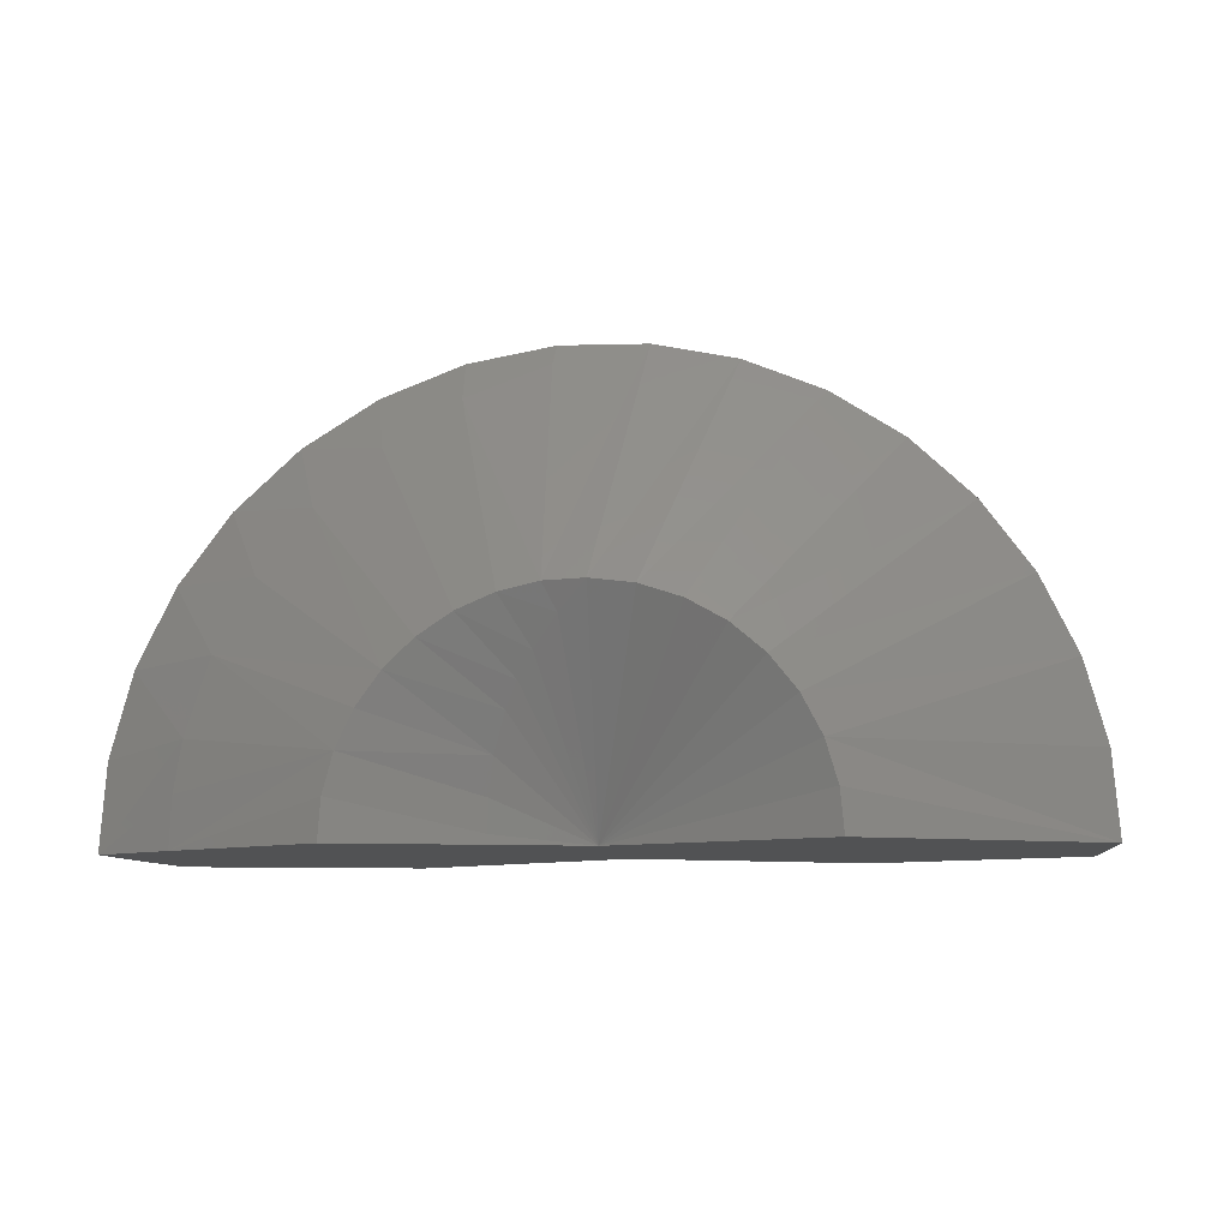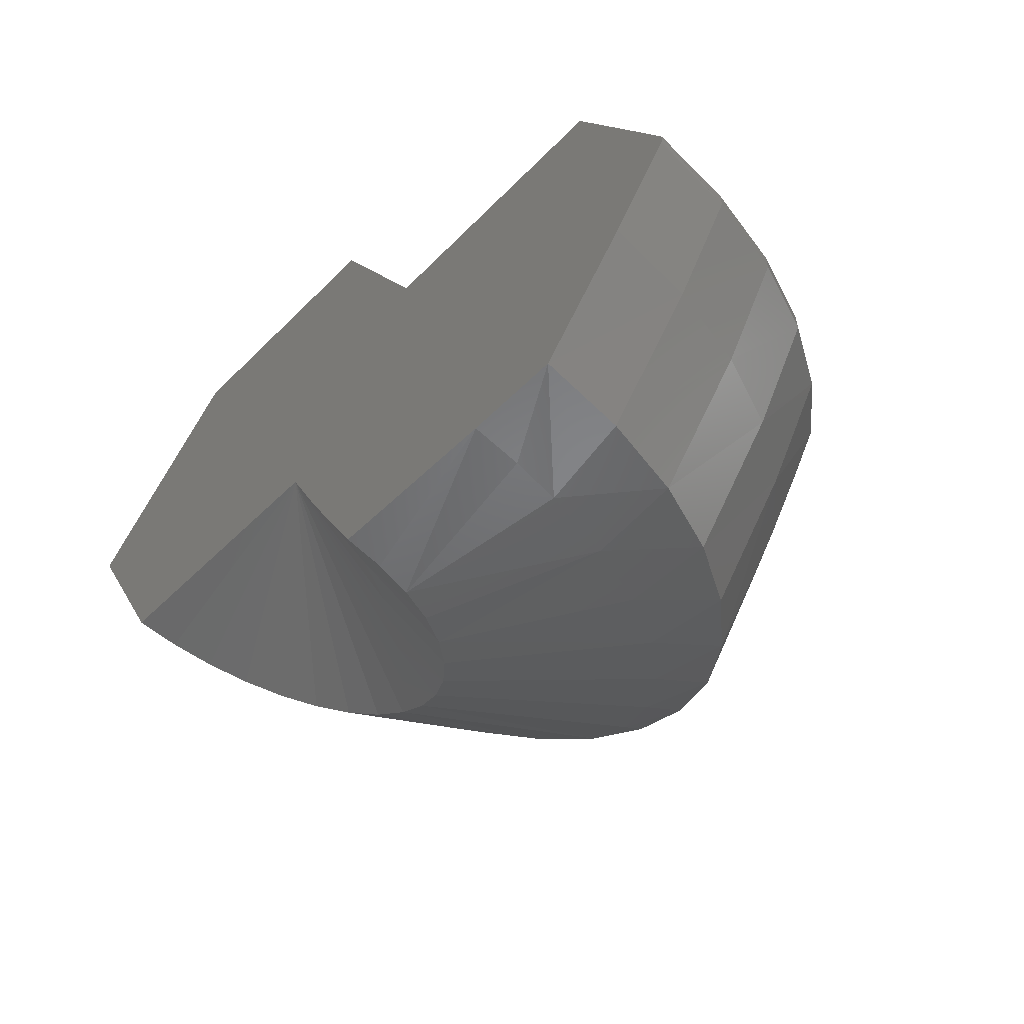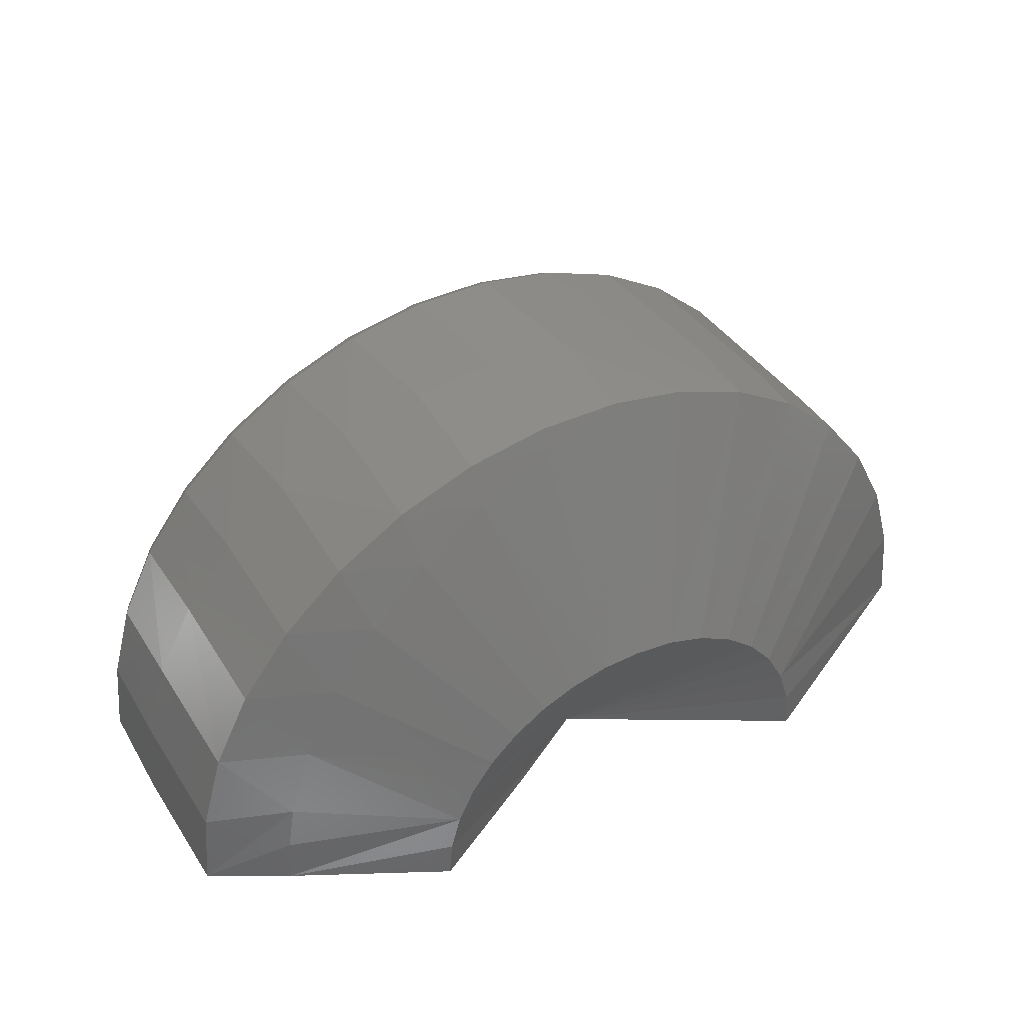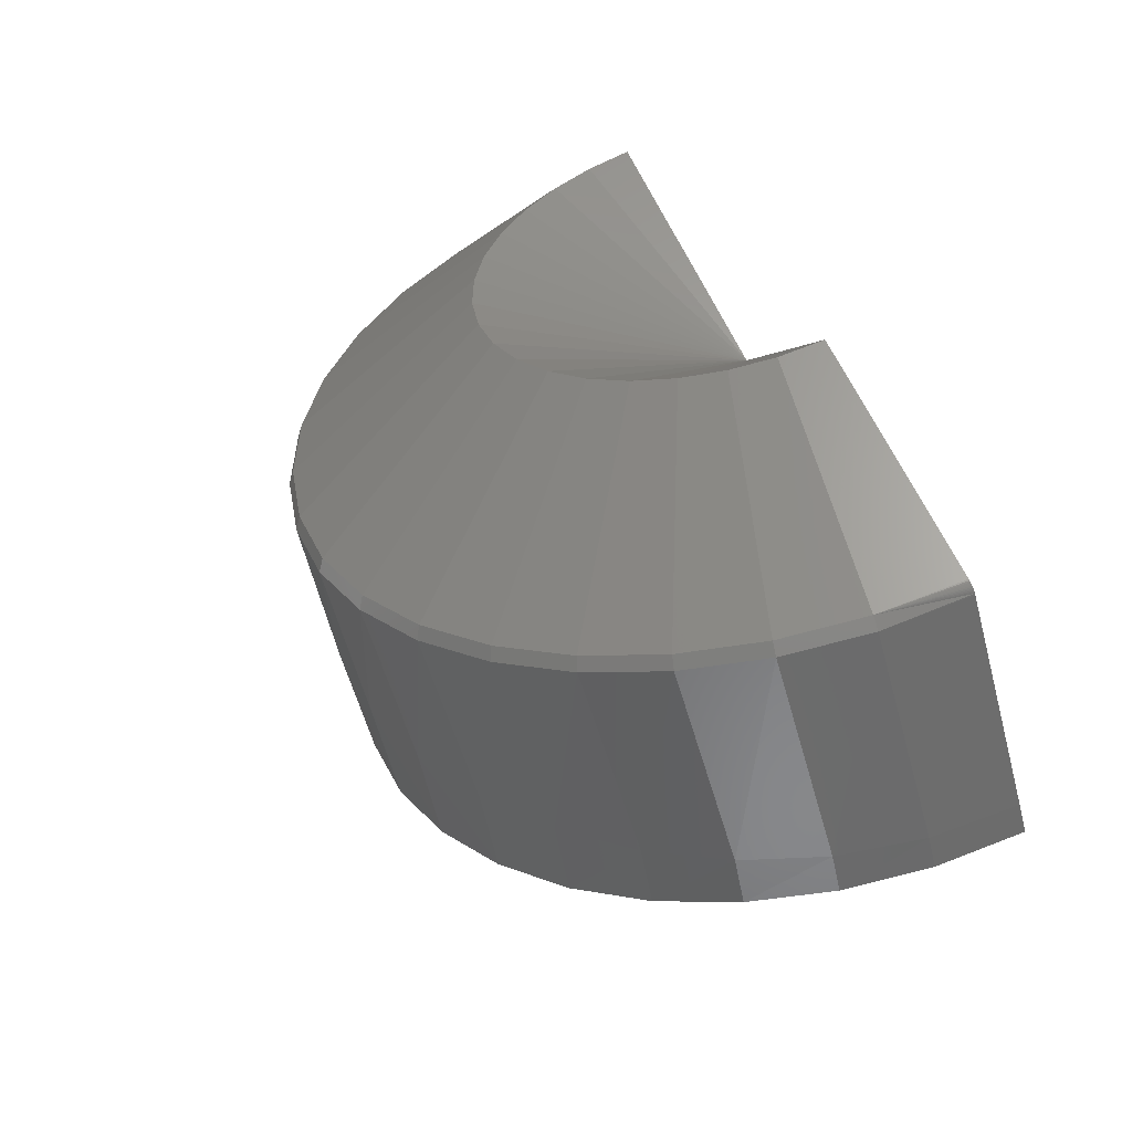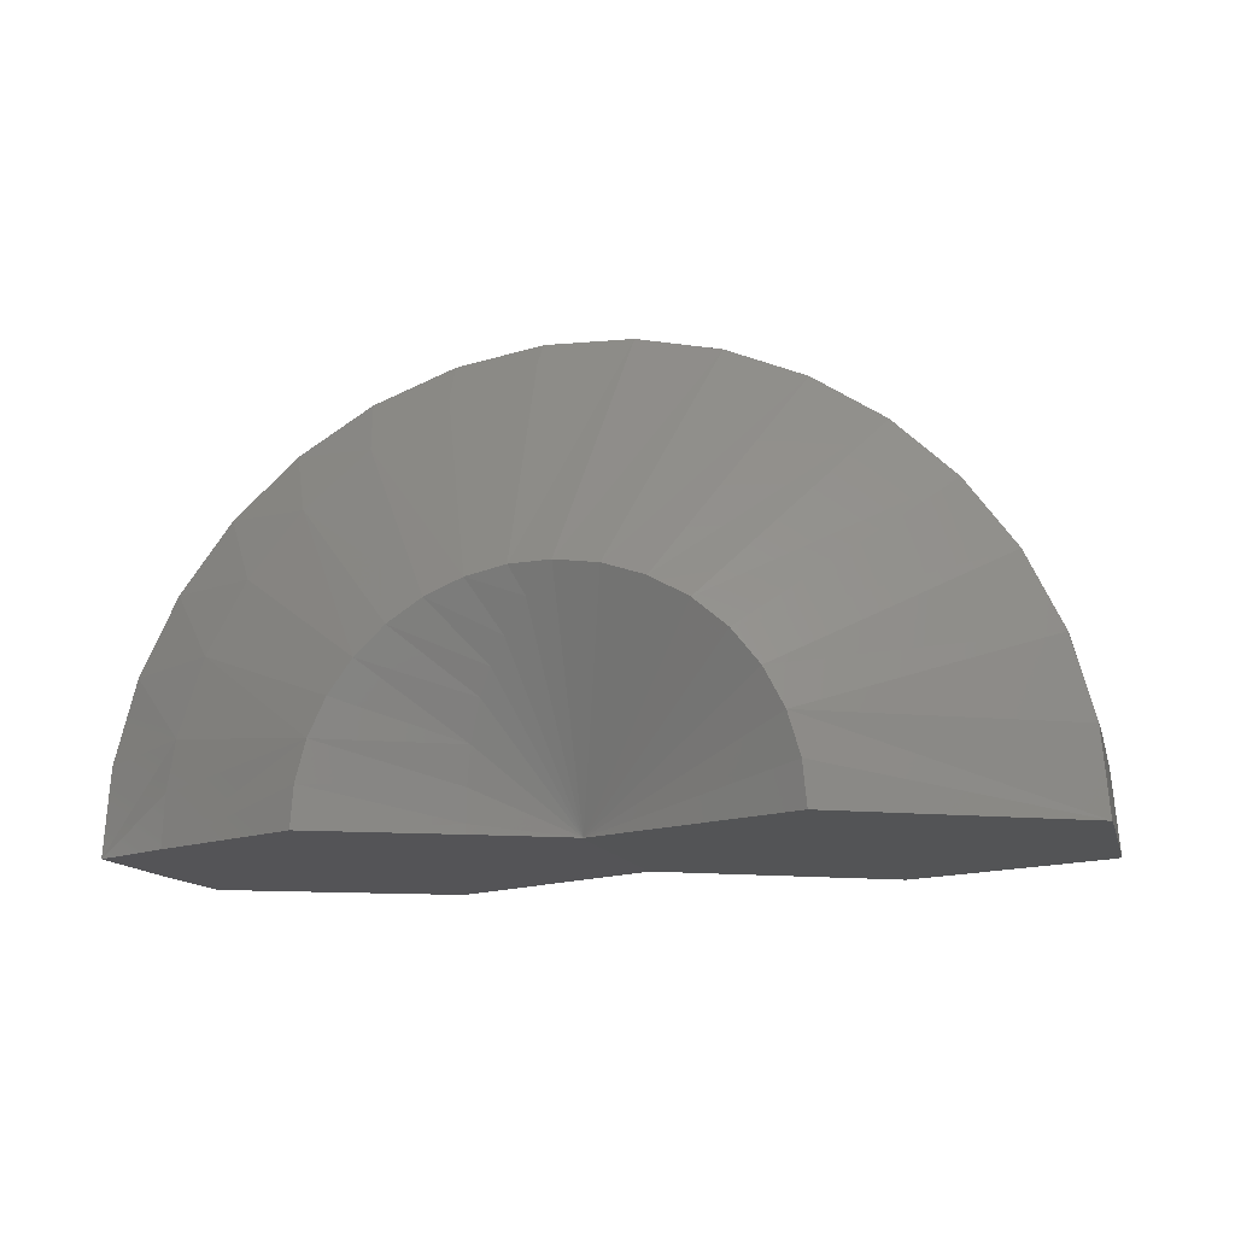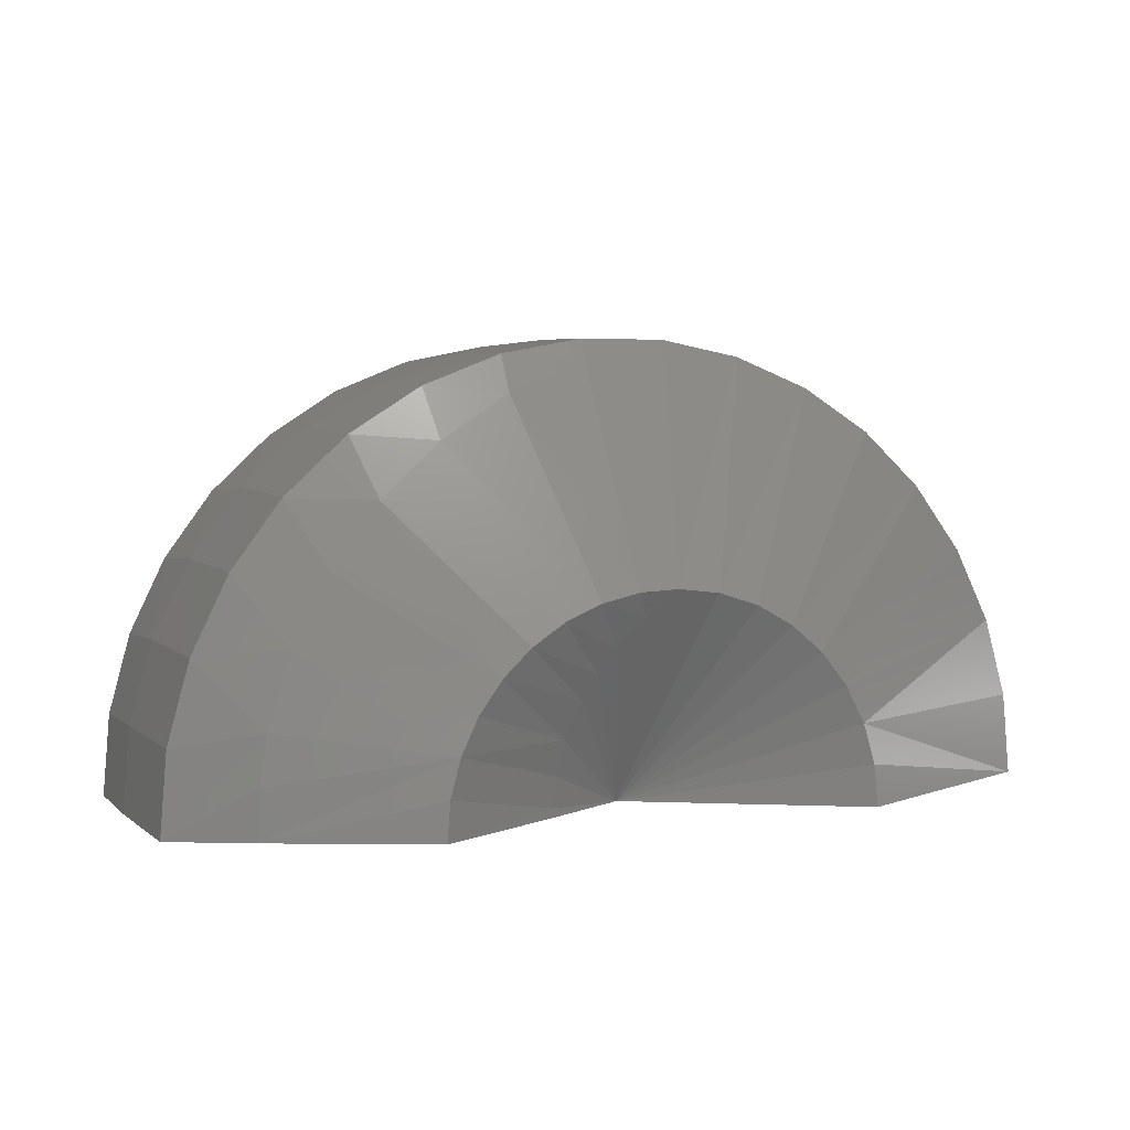
<metadata>
{"format":"stl","ext":"stl","renderer":"f3d","projection":"perspective","resolution":1024,"background":"white","views":[{"elev":-8.0,"azim":42.7,"up":"+Z"},{"elev":-58.8,"azim":-132.9,"up":"+Y"},{"elev":41.5,"azim":6.4,"up":"+Z"},{"elev":68.5,"azim":65.0,"up":"+Y"},{"elev":-12.3,"azim":49.9,"up":"+Z"},{"elev":4.4,"azim":13.1,"up":"+Z"}]}
</metadata>
<code>
# stl→obj: 149 verts, 294 faces
v -0.677 -0.3056 -0.005932
v -0.6717 -0.3024 0.08316
v -0.6711 -0.2919 -0.005774
v -0.6775 -0.3066 -0.005945
v -0.243 0.1742 0.2013
v -0.05048 0.1435 0.3861
v -0.2149 0.1943 0.17
v -0.3106 0.1256 0.2423
v -0.1802 0.05039 0.4648
v -0.2753 0.151 0.2257
v -0.3857 0.07168 0.2504
v -0.3243 -0.05304 0.4802
v -0.3479 0.09886 0.2506
v -0.4581 0.01972 0.2243
v -0.4631 -0.1527 0.4302
v -0.4229 0.04499 0.2415
v -0.5179 -0.02319 0.1677
v -0.5777 -0.235 0.3217
v -0.4901 -0.003267 0.1994
v -0.6517 -0.2476 -0.005262
v -0.5669 -0.05836 0.04336
v -0.5699 -0.06054 -0.003099
v -0.192 0.2107 0.1329
v 0.04725 0.2137 0.2549
v -0.1751 0.2229 0.09122
v 0.07973 0.237 0.175
v -0.1647 0.2304 0.04641
v 0.09968 0.2513 0.08901
v -0.1612 0.2329 1.425e-17
v 0.1064 0.2562 0
v 0.00334 0.1822 0.3261
v -0.1124 0.09909 0.4329
v -0.2517 -0.0009059 0.4807
v -0.3956 -0.1042 0.4631
v -0.5245 -0.1968 0.3825
v -0.6209 -0.266 0.2498
v -0.5404 -0.03936 0.1303
v -0.6526 -0.2887 0.1694
v -0.5569 -0.05122 0.08833
v -0.6784 -0.3092 -0.005971
v -0.6508 -0.3035 0.1721
v -0.6186 -0.2804 0.2538
v -0.5748 -0.2489 0.3268
v -0.5207 -0.21 0.3886
v -0.4583 -0.1652 0.437
v -0.3897 -0.116 0.4705
v -0.3173 -0.06402 0.4878
v -0.2436 -0.01106 0.4883
v -0.171 0.04105 0.4721
v -0.1021 0.09052 0.4397
v -0.03919 0.1357 0.3922
v 0.01548 0.1749 0.3313
v 0.06008 0.2069 0.2589
v 0.09308 0.2306 0.1777
v 0.1133 0.2452 0.09042
v 0.1202 0.2501 0
v 0.1192 0.2513 0
v 0.1181 0.2524 0
v 0.1168 0.2533 0
v 0.1155 0.2542 0
v 0.1141 0.2549 0
v 0.1126 0.2554 0
v 0.1111 0.2559 0
v 0.1095 0.2561 0
v 0.108 0.2562 0
v -0.6702 -0.3174 0.08447
v -0.6788 -0.3121 -0.005997
v -0.6787 -0.3143 -0.006012
v -0.6785 -0.3159 -0.006021
v -0.6781 -0.3174 -0.006028
v -0.6776 -0.3189 -0.006034
v -0.6769 -0.3203 -0.006037
v -0.6761 -0.3216 -0.006039
v -0.1151 -0.2627 0
v -0.2668 -0.05133 0
v -0.114 -0.2592 0
v 0.1623 -0.2316 5.551e-17
v 0.2668 0.05795 0
v -0.2812 -0.03125 0
v 0.2867 0.03092 1.212e-16
v 0.1587 -0.2342 0.04596
v 0.1481 -0.2421 0.09021
v 0.1308 -0.2548 0.1311
v 0.1075 -0.2719 0.1671
v 0.07901 -0.2928 0.1968
v 0.04647 -0.3168 0.2192
v 0.01108 -0.3428 0.2334
v -0.02586 -0.37 0.2389
v -0.05916 -0.3737 0.2095
v -0.08901 -0.3758 0.177
v -0.1089 -0.3759 0.1505
v -0.1256 -0.3749 0.1233
v -0.1444 -0.3715 0.08182
v -0.155 -0.3672 0.04279
v -0.1587 -0.3648 0.008927
v -0.1589 -0.3647 -0.001171
v -0.2014 -0.4962 0.1215
v -0.1809 -0.4814 0.1566
v -0.3859 -0.5169 0.1844
v -0.2283 -0.5155 -0.002949
v -0.2255 -0.5135 0.04034
v -0.4145 -0.5416 -0.005001
v 0.28 0.02601 0.09016
v -0.2165 -0.507 0.08227
v -0.4058 -0.5342 0.103
v -0.4125 -0.54 0.04926
v -0.1556 -0.4632 0.1866
v -0.3141 -0.4541 0.329
v -0.355 -0.4901 0.2604
v -0.0605 -0.3949 0.2369
v -0.2059 -0.3571 0.4364
v -0.0944 -0.4192 0.2273
v -0.264 -0.4096 0.3883
v -0.1265 -0.4423 0.2104
v 0.1307 -0.08376 0.3925
v 0.06902 -0.1291 0.4408
v 0.001261 -0.1789 0.4743
v -0.07028 -0.2316 0.492
v -0.1408 -0.2974 0.4716
v 0.1843 -0.04437 0.331
v 0.2279 -0.01227 0.2585
v 0.2602 0.01145 0.1773
v -0.4994 -0.3479 0.336
v -0.3534 -0.4363 0.395
v -0.44 -0.3108 0.3984
v -0.2895 -0.3901 0.4436
v -0.3714 -0.2687 0.4464
v -0.2194 -0.3394 0.4766
v -0.2959 -0.2233 0.4785
v -0.1454 -0.2859 0.4929
v -0.2159 -0.1766 0.4935
v -0.1342 -0.1305 0.491
v -0.05355 -0.08686 0.4711
v -0.6106 -0.4187 -0.006081
v -0.5129 -0.5516 -0.006058
v -0.6041 -0.4145 0.08734
v -0.5068 -0.5472 0.08617
v -0.5829 -0.4009 0.1776
v -0.4869 -0.5328 0.1754
v -0.5476 -0.3783 0.2615
v -0.4539 -0.5089 0.2585
v -0.4088 -0.4764 0.3325
v 0.2588 0.05506 0.08946
v 0.2354 0.0463 0.1756
v 0.1978 0.03151 0.2557
v 0.1481 0.01063 0.3272
v 0.08809 -0.01631 0.3881
v 0.02012 -0.04905 0.4366
v -0.6146 -0.4129 -0.006078
f 1 2 3
f 1 4 2
f 5 6 7
f 8 9 10
f 11 12 13
f 14 15 16
f 17 18 19
f 20 3 2
f 20 2 21
f 20 21 22
f 23 24 25
f 25 24 26
f 25 26 27
f 27 26 28
f 27 28 29
f 29 28 30
f 24 23 31
f 31 23 7
f 31 7 6
f 6 5 32
f 32 5 10
f 32 10 9
f 9 8 33
f 33 8 13
f 33 13 12
f 12 11 34
f 34 11 16
f 34 16 15
f 15 14 35
f 35 14 19
f 35 19 18
f 18 17 36
f 36 17 37
f 36 37 38
f 21 2 39
f 39 2 38
f 39 38 37
f 40 2 4
f 41 38 2
f 42 36 38
f 42 38 41
f 43 18 36
f 43 36 42
f 44 35 18
f 44 18 43
f 45 15 35
f 45 35 44
f 46 34 15
f 46 15 45
f 47 12 34
f 47 34 46
f 48 33 12
f 48 12 47
f 49 9 33
f 49 33 48
f 50 32 9
f 50 9 49
f 51 6 32
f 51 32 50
f 52 31 6
f 52 6 51
f 53 24 31
f 53 31 52
f 54 26 24
f 54 24 53
f 55 26 54
f 56 57 55
f 28 26 55
f 28 55 57
f 28 57 58
f 28 58 59
f 28 59 60
f 28 60 61
f 28 61 62
f 28 62 63
f 28 63 64
f 28 64 65
f 28 65 30
f 66 41 2
f 66 2 40
f 66 40 67
f 66 67 68
f 66 68 69
f 66 69 70
f 66 70 71
f 66 71 72
f 66 72 73
f 74 75 76
f 75 77 76
f 29 30 65
f 29 65 64
f 29 64 63
f 29 63 62
f 29 62 61
f 29 61 60
f 29 60 59
f 29 59 58
f 29 58 57
f 29 57 56
f 29 56 78
f 29 78 79
f 78 80 79
f 79 80 77
f 79 77 75
f 76 77 81
f 76 81 82
f 76 82 83
f 76 83 84
f 76 84 85
f 76 85 86
f 76 86 87
f 76 87 88
f 76 88 89
f 76 89 90
f 76 90 91
f 76 91 92
f 76 92 93
f 76 93 94
f 76 94 95
f 76 95 96
f 76 96 74
f 97 98 99
f 100 101 102
f 80 103 82
f 80 82 81
f 80 81 77
f 104 97 99
f 104 99 105
f 104 105 106
f 104 106 102
f 104 102 101
f 107 108 98
f 98 108 109
f 98 109 99
f 110 111 112
f 112 111 113
f 112 113 114
f 114 113 108
f 114 108 107
f 85 115 86
f 86 115 116
f 86 116 87
f 87 116 117
f 87 117 88
f 88 117 118
f 88 118 110
f 110 118 119
f 110 119 111
f 115 85 120
f 120 85 84
f 120 84 121
f 121 84 83
f 121 83 122
f 122 83 82
f 122 82 103
f 123 124 125
f 125 124 126
f 125 126 127
f 127 126 128
f 127 128 129
f 129 128 130
f 129 130 131
f 132 117 133
f 133 117 116
f 118 117 132
f 118 132 131
f 118 131 130
f 134 135 136
f 136 135 137
f 136 137 138
f 138 137 139
f 138 139 140
f 140 139 141
f 140 141 123
f 123 141 142
f 123 142 124
f 80 78 103
f 103 78 143
f 103 143 122
f 122 143 144
f 122 144 121
f 121 144 145
f 121 145 120
f 120 145 146
f 120 146 115
f 115 146 147
f 115 147 116
f 116 147 148
f 116 148 133
f 134 149 79
f 67 40 3
f 4 3 40
f 4 1 3
f 102 96 100
f 73 72 20
f 73 20 22
f 73 22 79
f 73 79 149
f 20 72 71
f 20 71 70
f 20 70 69
f 20 69 68
f 20 68 67
f 20 67 3
f 74 96 75
f 75 96 102
f 75 102 79
f 79 102 135
f 79 135 134
f 96 95 100
f 95 101 100
f 88 110 89
f 89 110 112
f 89 112 90
f 90 112 114
f 90 114 91
f 91 114 107
f 91 107 92
f 92 107 98
f 92 98 93
f 98 97 93
f 93 97 104
f 93 104 94
f 94 104 101
f 94 101 95
f 118 130 119
f 135 102 106
f 135 106 105
f 135 105 137
f 109 141 99
f 99 141 139
f 99 139 105
f 105 139 137
f 141 109 142
f 142 109 108
f 142 108 124
f 124 108 113
f 124 113 126
f 126 113 111
f 126 111 128
f 128 111 119
f 128 119 130
f 53 52 146
f 52 51 147
f 147 146 52
f 147 51 148
f 148 51 50
f 148 50 133
f 49 132 133
f 49 133 50
f 48 131 132
f 48 132 49
f 131 48 47
f 129 47 46
f 129 131 47
f 127 46 45
f 127 129 46
f 45 44 125
f 125 127 45
f 44 43 123
f 123 125 44
f 140 123 43
f 134 136 149
f 54 144 55
f 55 144 143
f 55 143 56
f 56 143 78
f 144 54 145
f 145 54 53
f 145 53 146
f 73 149 66
f 66 149 136
f 66 136 41
f 41 136 138
f 41 138 42
f 42 138 140
f 42 140 43
f 79 22 21
f 79 21 39
f 79 39 37
f 79 37 17
f 79 17 19
f 79 19 14
f 79 14 16
f 79 16 11
f 79 11 13
f 79 13 8
f 79 8 10
f 79 10 5
f 79 5 7
f 79 7 23
f 79 23 25
f 79 25 27
f 79 27 29

</code>
